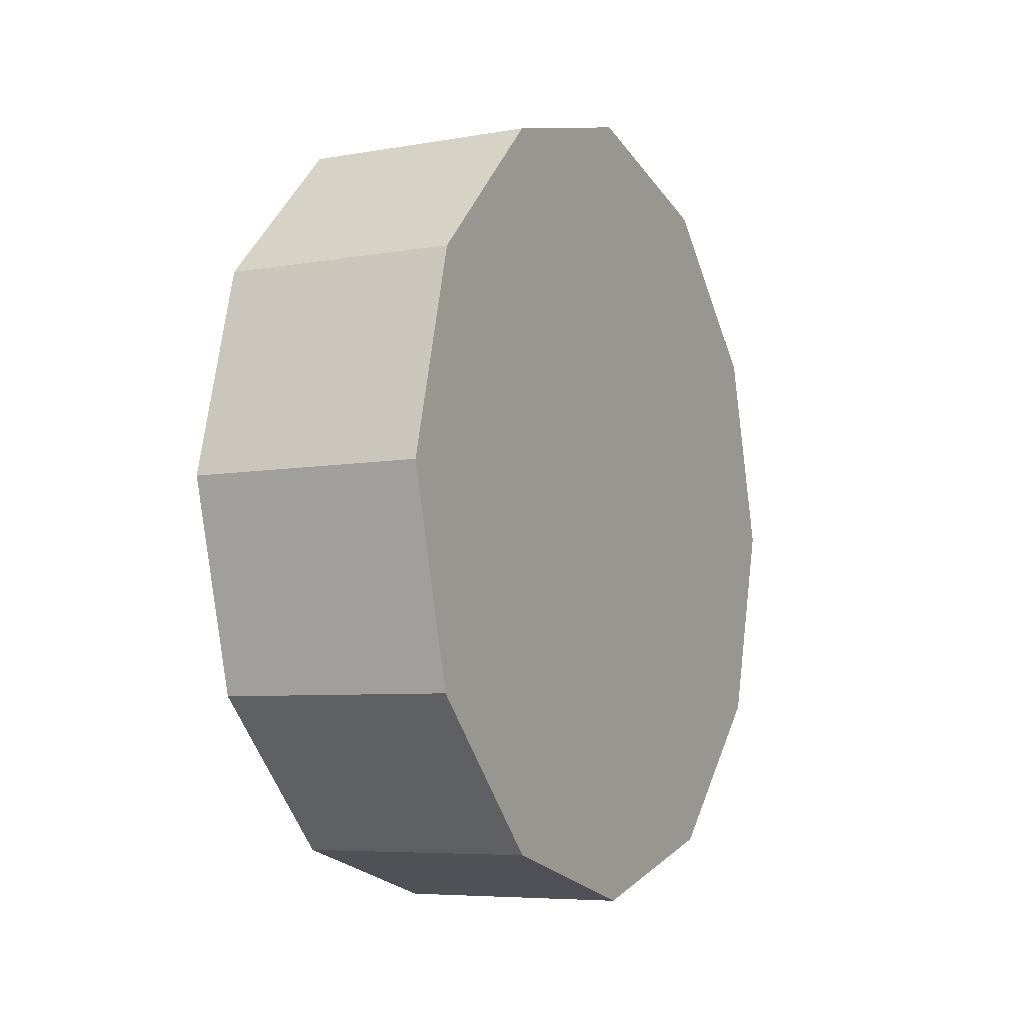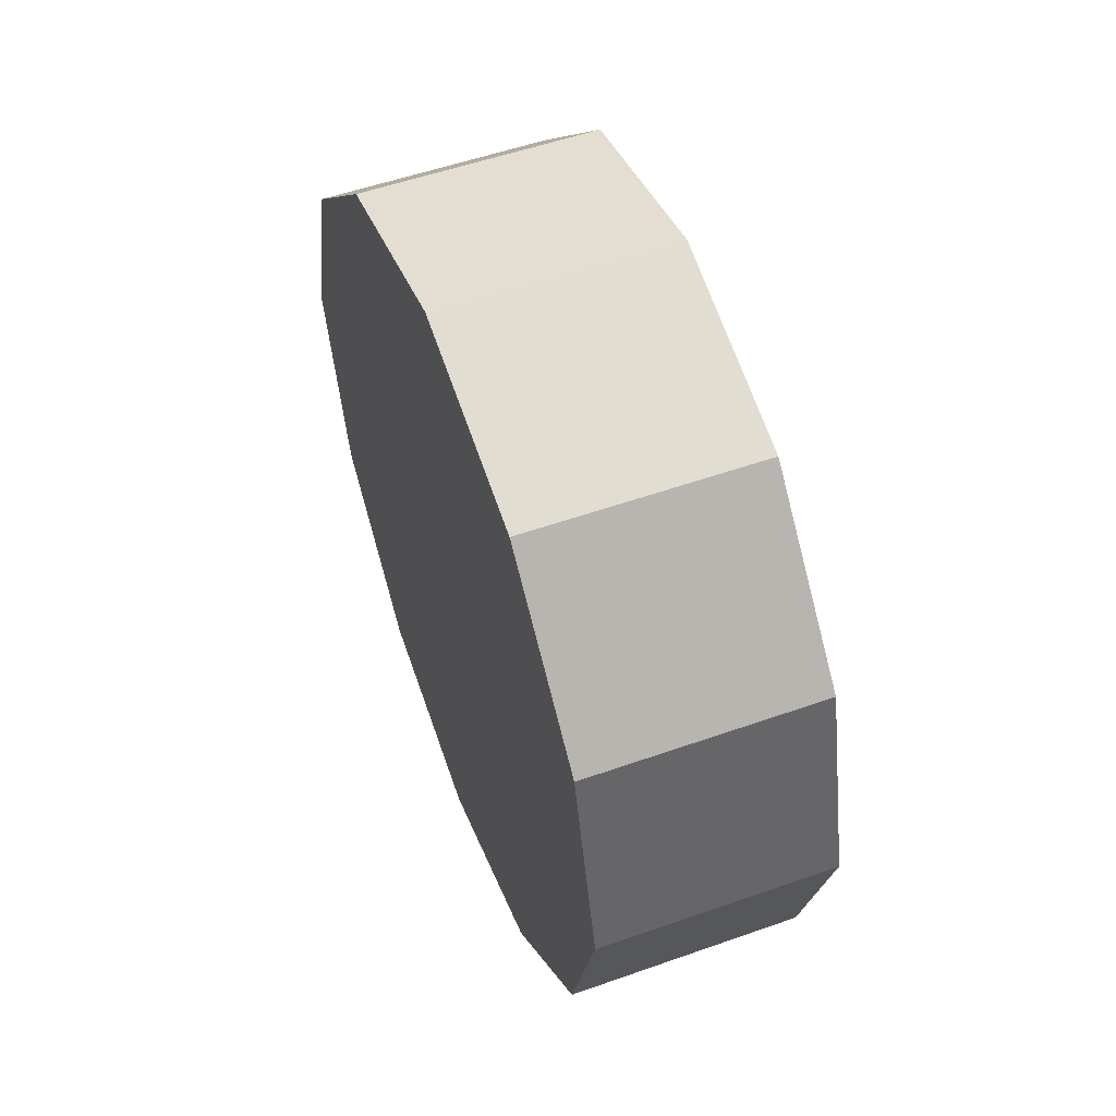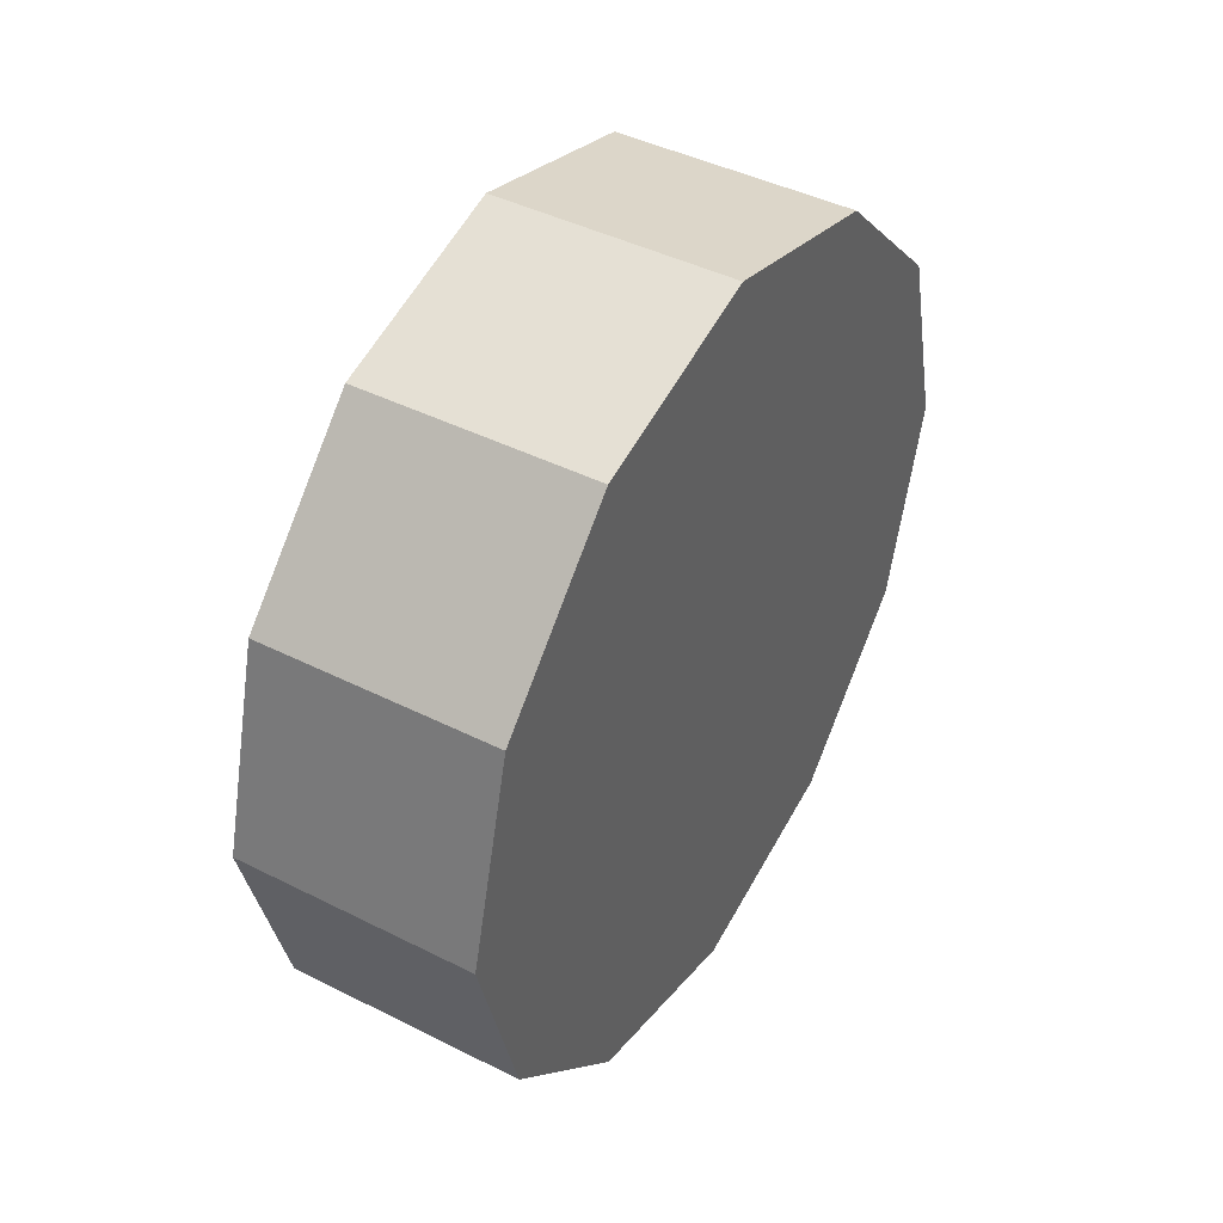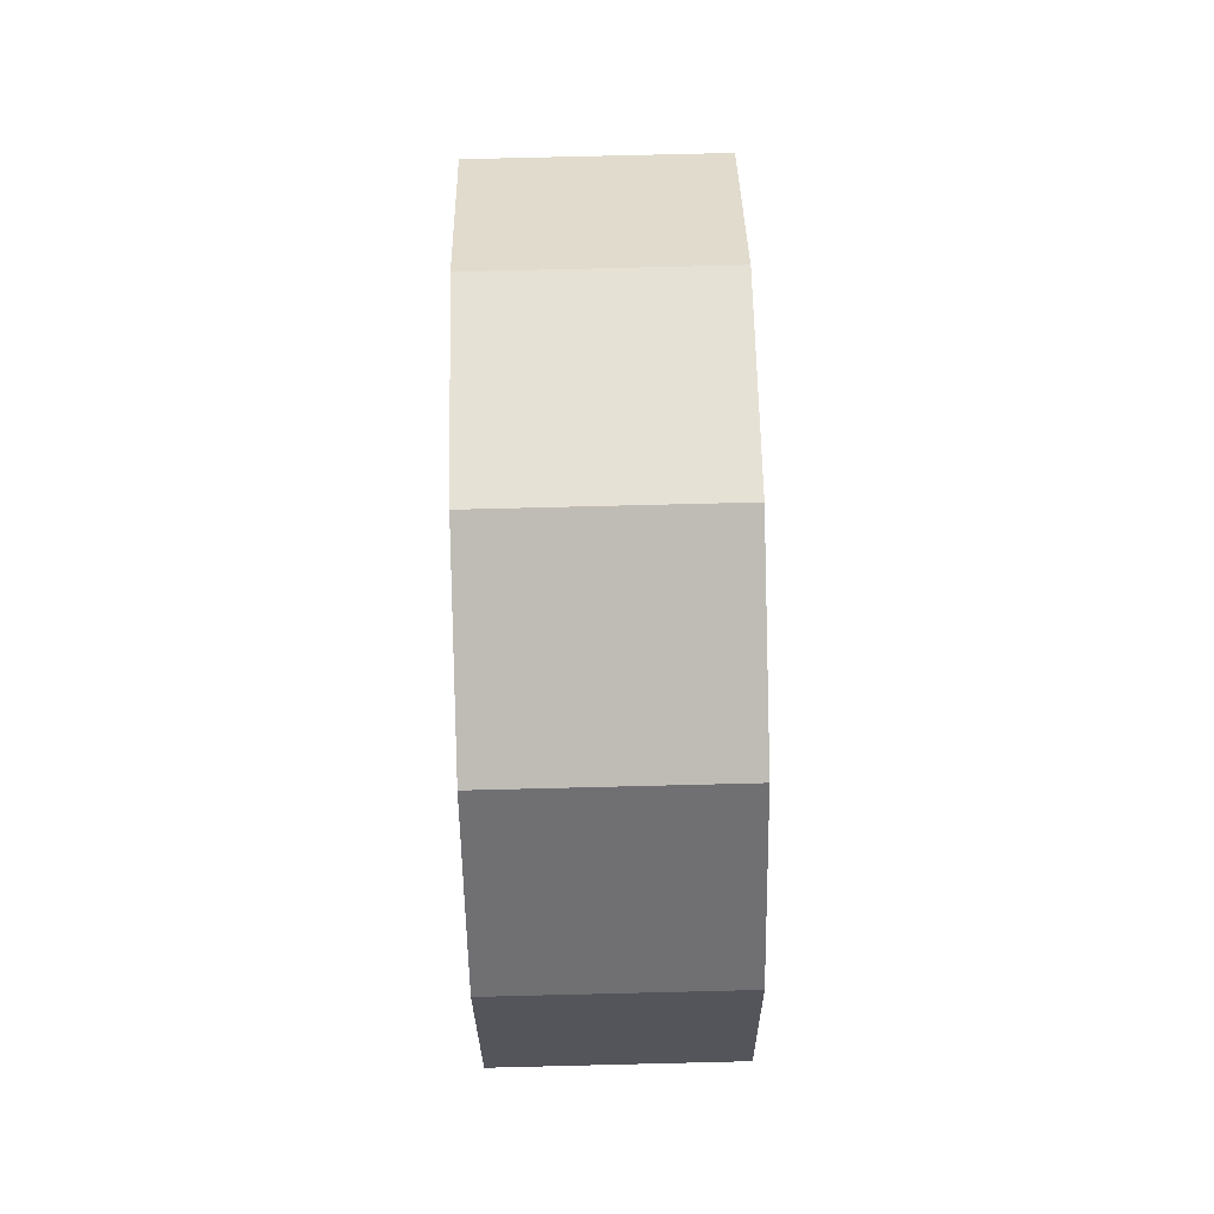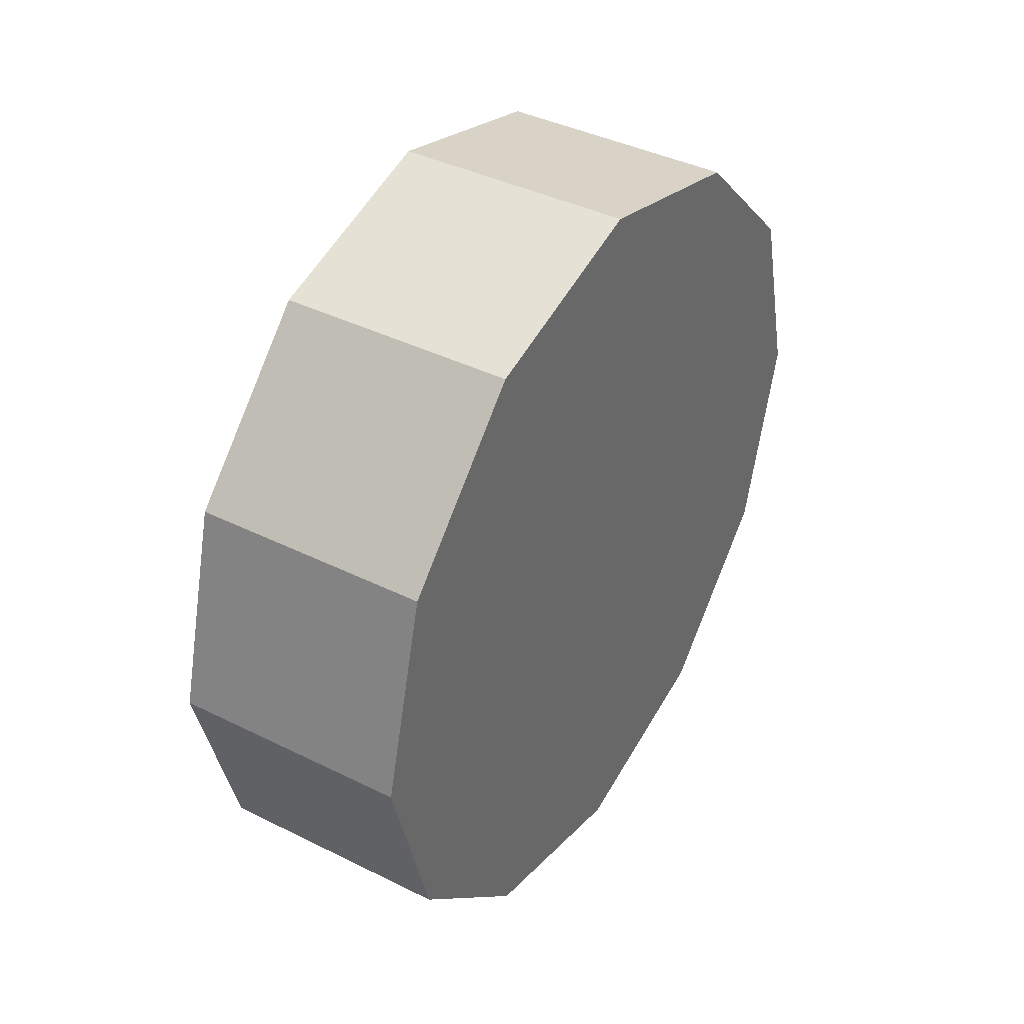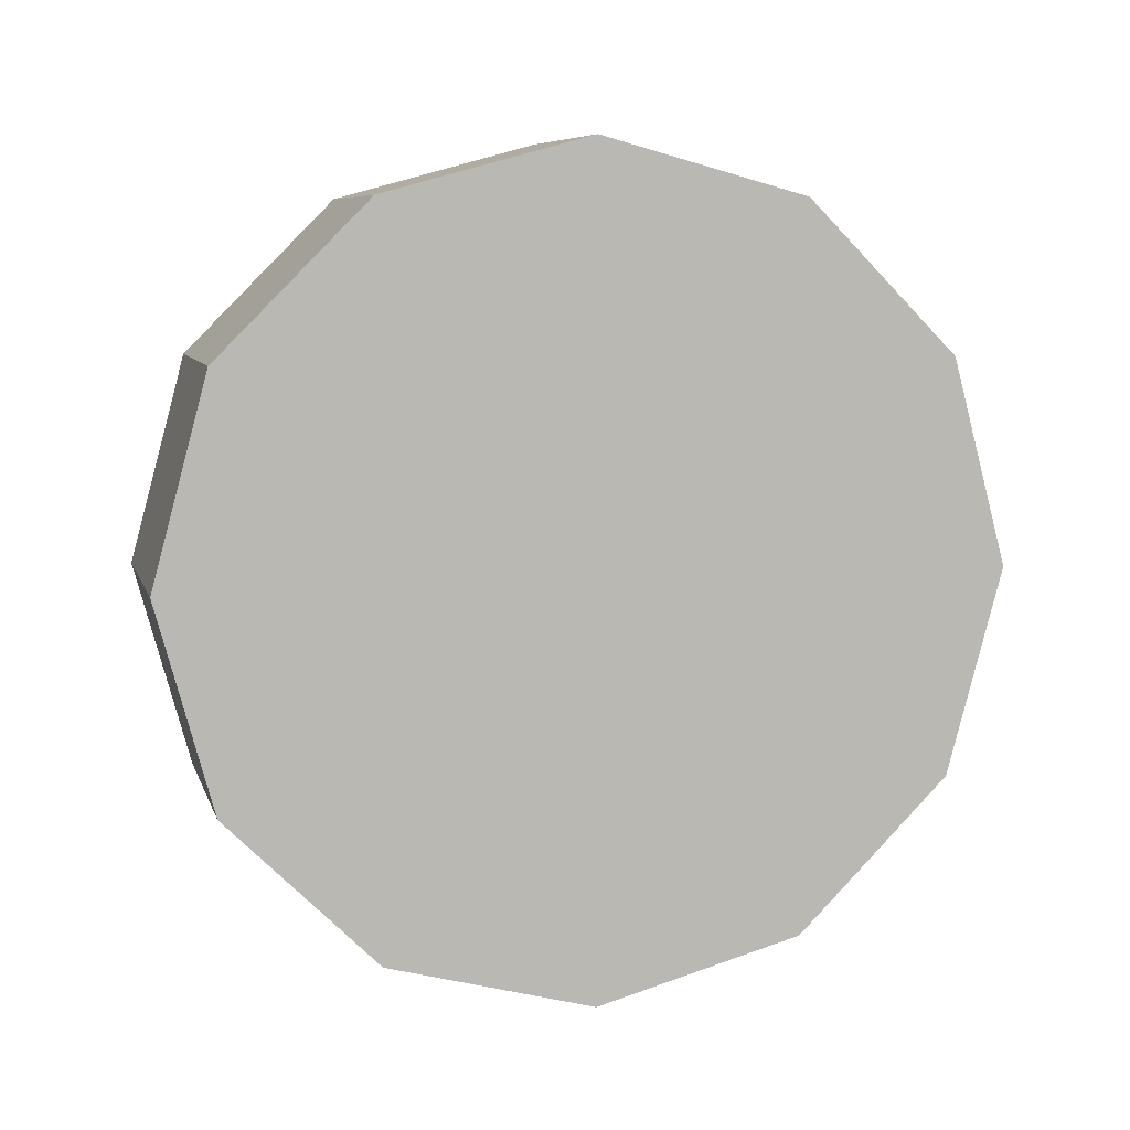
<metadata>
{"format":"obj","ext":"obj","renderer":"f3d","projection":"perspective","resolution":1024,"background":"white","views":[{"elev":-6.4,"azim":-152.4,"up":"+Z"},{"elev":54.4,"azim":-20.5,"up":"+Z"},{"elev":43.6,"azim":30.6,"up":"+Z"},{"elev":79.4,"azim":-1.4,"up":"+Z"},{"elev":40.3,"azim":31.4,"up":"+Y"},{"elev":7.9,"azim":75.6,"up":"+Y"}]}
</metadata>
<code>
g wheel_l3
v -0.2087 0.3615 0.6262
v -0.2087 0.6262 0.3615
v 0.2087 0.6262 0.3615
v 0.2087 0.3615 0.6262
v -0.2087 0.6262 0.3615
v -0.2087 0.7238 0.0007075
v 0.2087 0.7238 -0.0007075
v 0.2087 0.6262 0.3615
v -0.2087 0.7238 0.0007075
v -0.2087 0.6262 -0.3615
v 0.2087 0.6262 -0.3615
v 0.2087 0.7238 -0.0007075
v -0.2087 0.6262 -0.3615
v -0.2087 0.3615 -0.6262
v 0.2087 0.3615 -0.6262
v 0.2087 0.6262 -0.3615
v -0.2087 0.3615 -0.6262
v -0.2087 0.0007075 -0.7238
v 0.2087 0.0007075 -0.7238
v 0.2087 0.3615 -0.6262
v -0.2087 0.0007075 -0.7238
v -0.2087 -0.3615 -0.6262
v 0.2087 -0.3615 -0.6262
v 0.2087 0.0007075 -0.7238
v -0.2087 -0.3615 -0.6262
v -0.2087 -0.6262 -0.3615
v 0.2087 -0.6262 -0.3615
v 0.2087 -0.3615 -0.6262
v -0.2087 -0.6262 -0.3615
v -0.2087 -0.7238 0.0007075
v 0.2087 -0.7238 -0.0007075
v 0.2087 -0.6262 -0.3615
v -0.2087 -0.7238 0.0007075
v -0.2087 -0.6262 0.3615
v 0.2087 -0.6262 0.3615
v 0.2087 -0.7238 -0.0007075
v -0.2087 -0.6262 0.3615
v -0.2087 -0.3615 0.6262
v 0.2087 -0.3615 0.6262
v 0.2087 -0.6262 0.3615
v -0.2087 -0.3615 0.6262
v -0.2087 0.0007075 0.7238
v 0.2087 0.0007075 0.7238
v 0.2087 -0.3615 0.6262
v -0.2087 0.0007075 0.7238
v -0.2087 0.3615 0.6262
v 0.2087 0.3615 0.6262
v 0.2087 0.0007075 0.7238
v -0.2087 0.6262 0.3615
v -0.2087 0.3615 0.6262
v -0.2087 0.0007075 0.0007075
v -0.2087 0.7238 0.0007075
v -0.2087 0.6262 -0.3615
v -0.2087 0.3615 -0.6262
v -0.2087 0.0007075 -0.7238
v -0.2087 -0.3615 -0.6262
v -0.2087 -0.6262 -0.3615
v -0.2087 -0.7238 0.0007075
v -0.2087 -0.6262 0.3615
v -0.2087 -0.3615 0.6262
v -0.2087 0.0007075 0.7238
v 0.2087 0.3615 0.6262
v 0.2087 0.6262 0.3615
v 0.2087 0.0007075 -0.0007075
v 0.2087 0.7238 -0.0007075
v 0.2087 0.6262 -0.3615
v 0.2087 0.3615 -0.6262
v 0.2087 0.0007075 -0.7238
v 0.2087 -0.3615 -0.6262
v 0.2087 -0.6262 -0.3615
v 0.2087 -0.7238 -0.0007075
v 0.2087 -0.6262 0.3615
v 0.2087 -0.3615 0.6262
v 0.2087 0.0007075 0.7238
f 3 2 1
f 4 3 1
f 7 6 5
f 8 7 5
f 11 10 9
f 12 11 9
f 15 14 13
f 16 15 13
f 19 18 17
f 20 19 17
f 23 22 21
f 24 23 21
f 27 26 25
f 28 27 25
f 31 30 29
f 32 31 29
f 35 34 33
f 36 35 33
f 39 38 37
f 40 39 37
f 43 42 41
f 44 43 41
f 47 46 45
f 48 47 45
f 51 50 49
f 51 49 52
f 51 52 53
f 51 53 54
f 51 54 55
f 51 55 56
f 51 56 57
f 51 57 58
f 51 58 59
f 51 59 60
f 51 60 61
f 51 61 50
f 64 63 62
f 64 65 63
f 64 66 65
f 64 67 66
f 64 68 67
f 64 69 68
f 64 70 69
f 64 71 70
f 64 72 71
f 64 73 72
f 64 74 73
f 64 62 74

</code>
